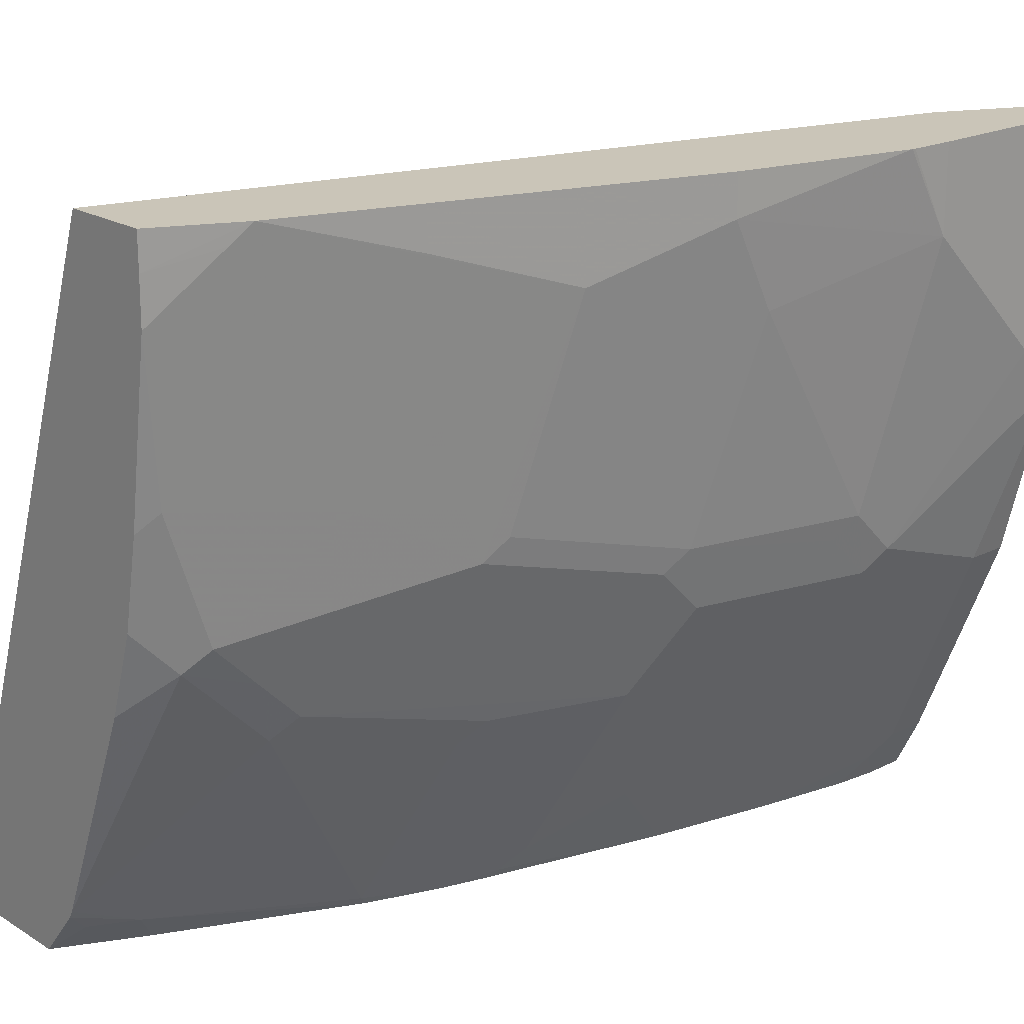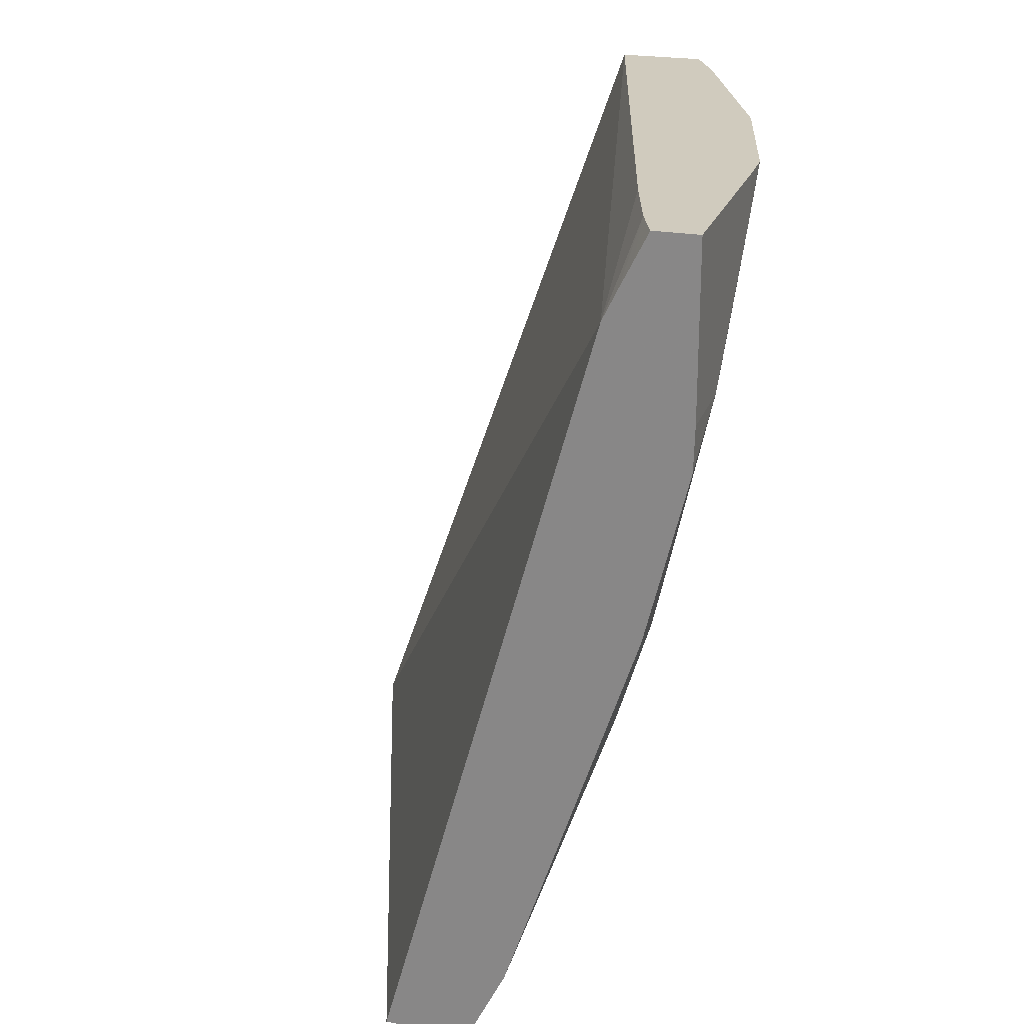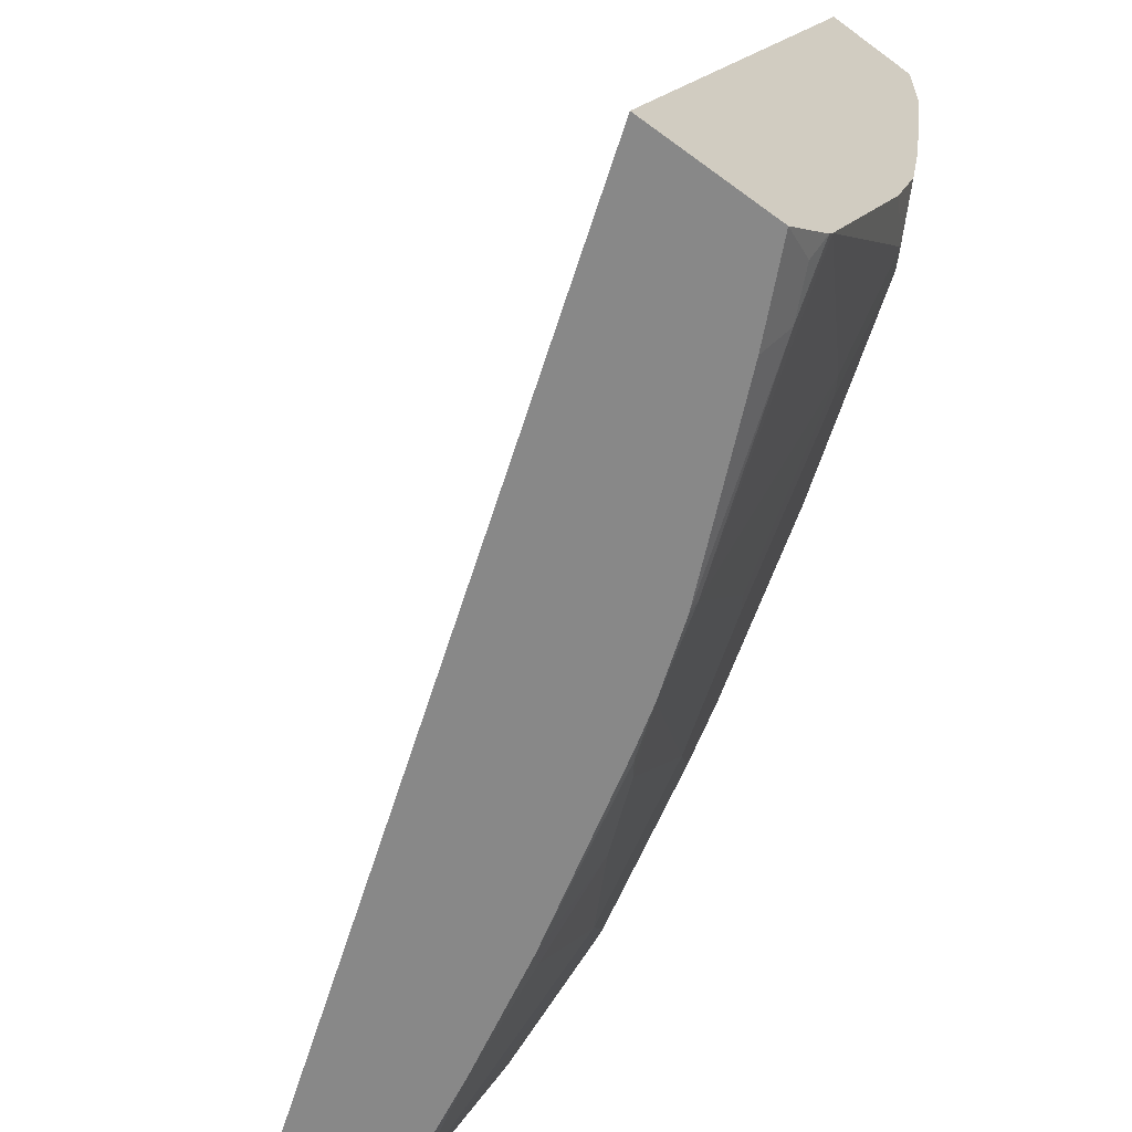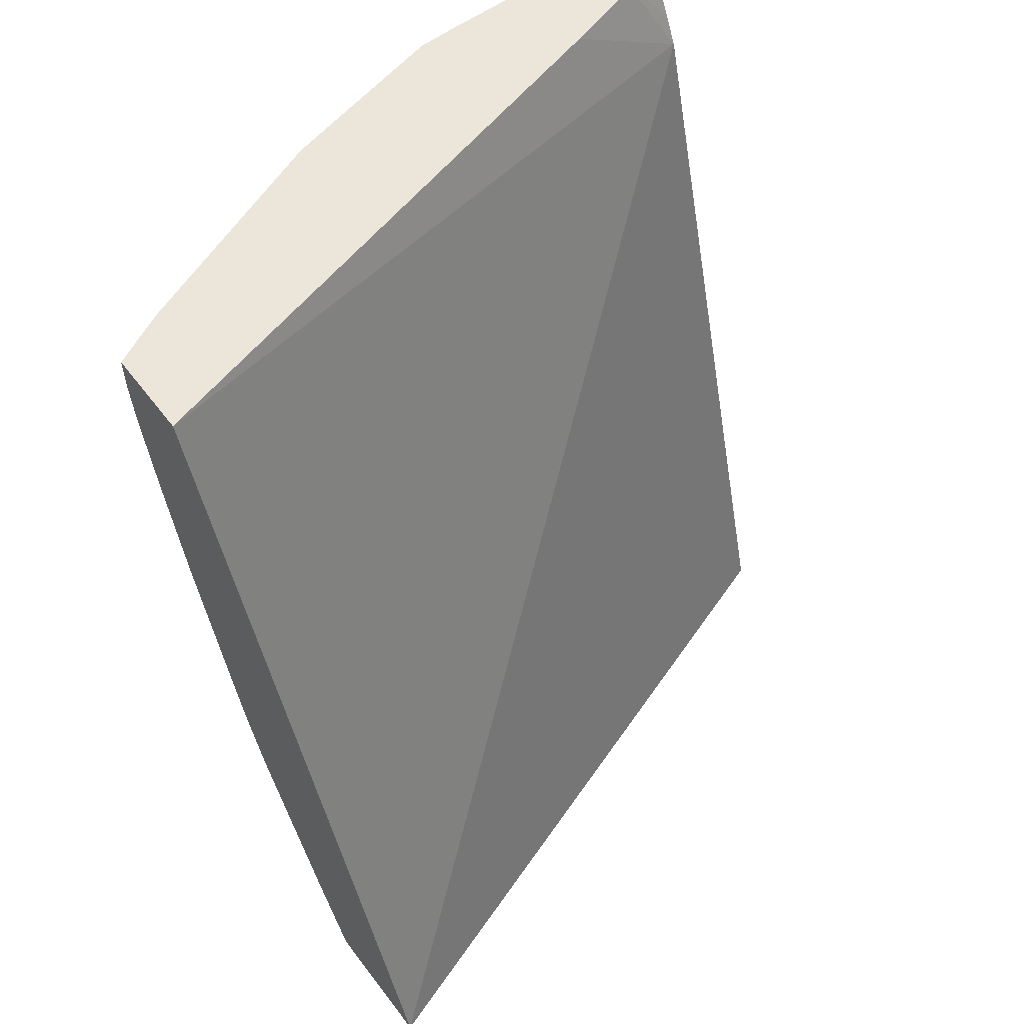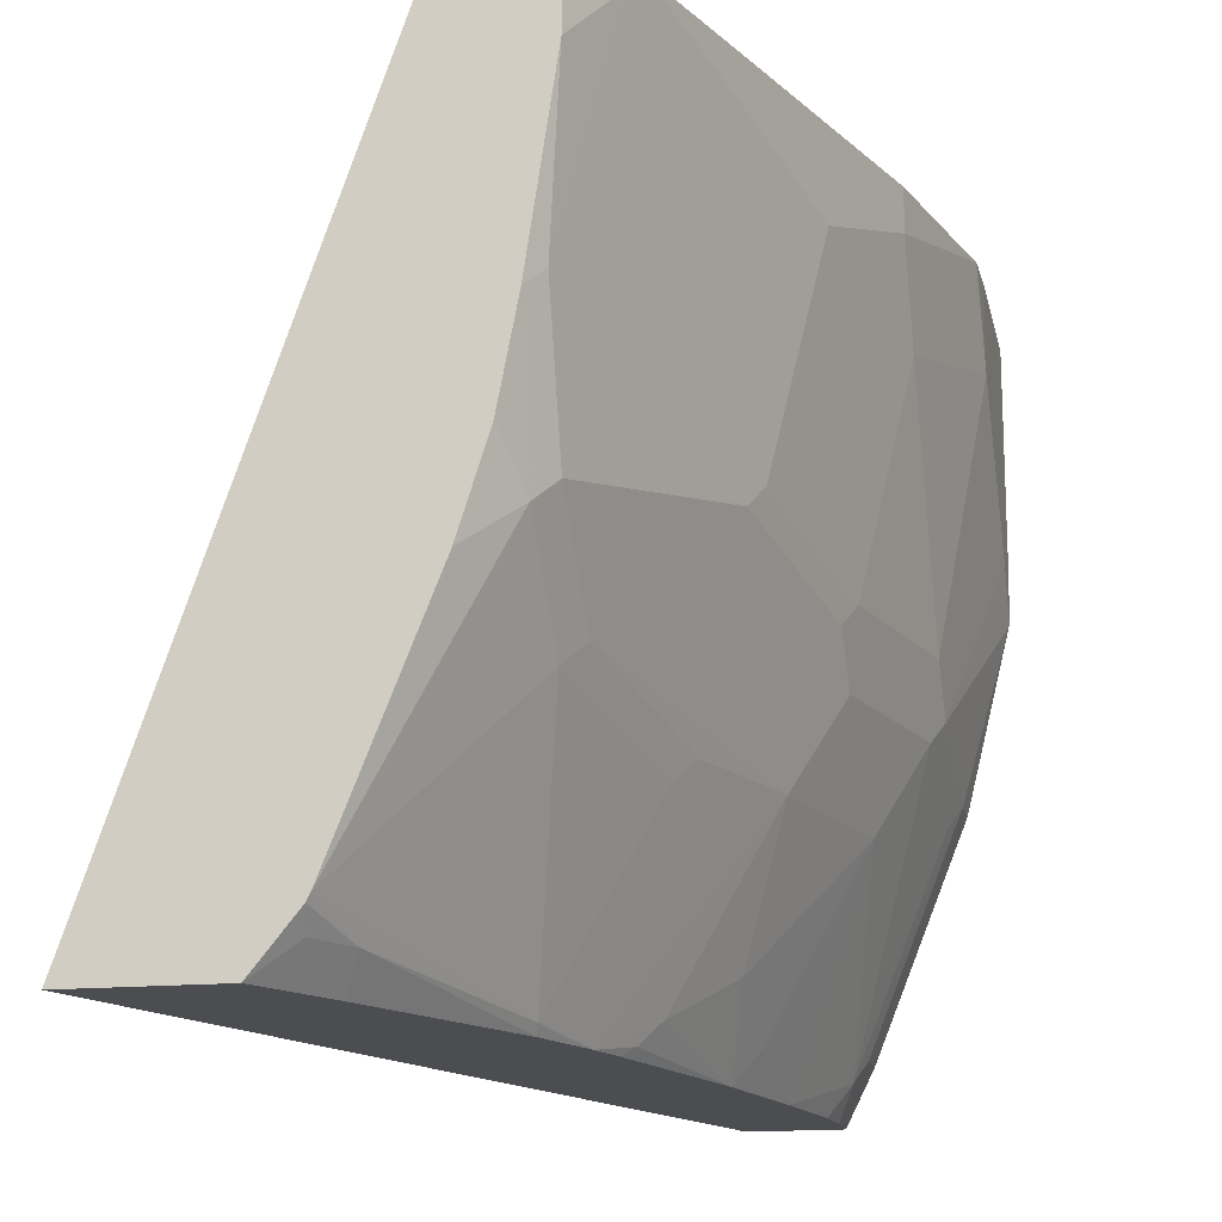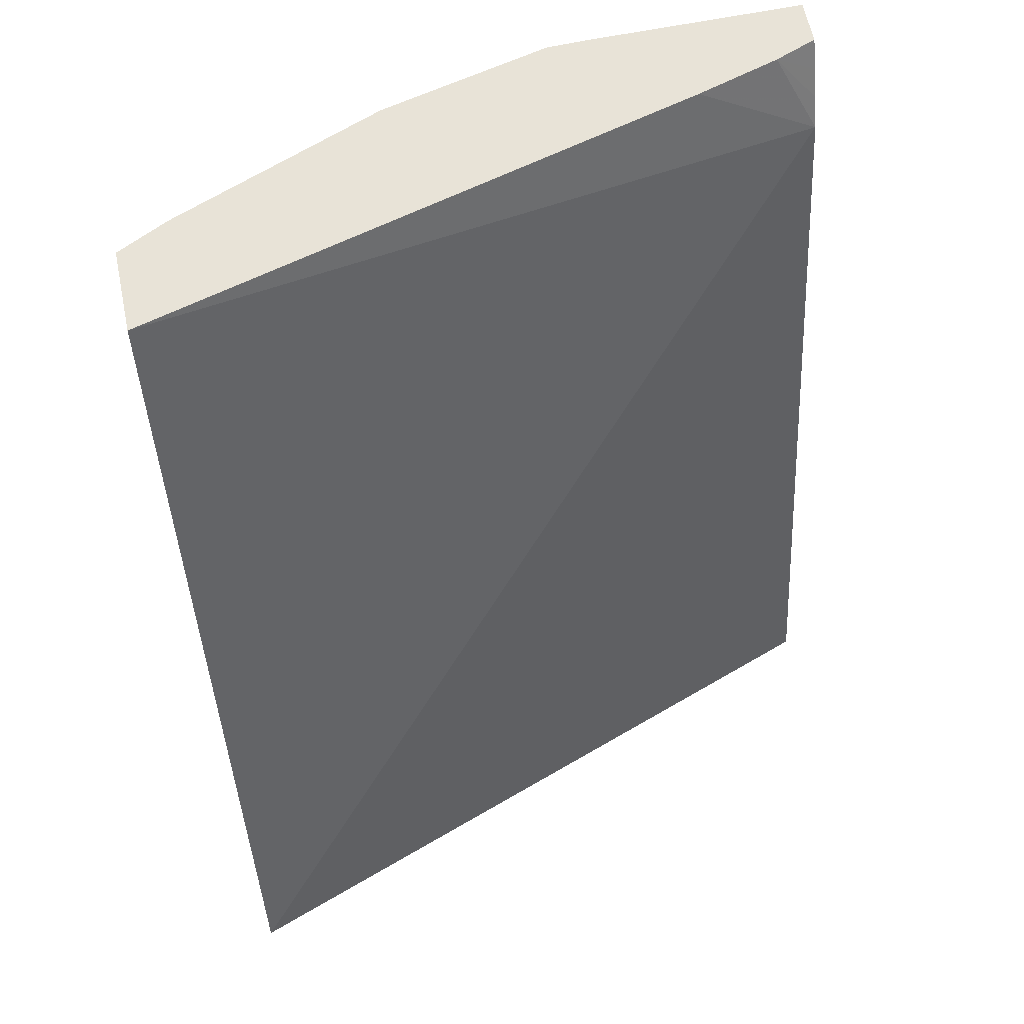
<metadata>
{"format":"obj","ext":"obj","renderer":"f3d","projection":"perspective","resolution":1024,"background":"white","views":[{"elev":20.4,"azim":47.9,"up":"+Z"},{"elev":23.3,"azim":16.8,"up":"+Y"},{"elev":-62.7,"azim":-36.9,"up":"+Z"},{"elev":57.4,"azim":-126.8,"up":"+Y"},{"elev":-15.9,"azim":11.8,"up":"+Z"},{"elev":62.0,"azim":-101.8,"up":"+Y"}]}
</metadata>
<code>
v 0.646 0.07289 -0.001333
v 0.646 0.07289 -0.09232
v 0.6269 0.07289 -0.001333
v 0.646 -1.04e-05 -0.001333
v 0.646 0.05534 -0.09232
v 0.6457 0.07289 -0.1108
v 0.6199 0.07289 -0.0194
v 0.621 0.06108 -0.001333
v 0.6455 -0.01846 -0.001333
v 0.646 -1.04e-05 -0.03692
v 0.6456 0.07289 -0.1117
v 0.646 0.01844 -0.05539
v 0.6276 -0.01846 -0.1477
v 0.6276 -1.04e-05 -0.1661
v 0.6091 0.07289 -0.05539
v 0.6091 0.03689 -0.001333
v 0.6153 0.04963 -0.001333
v 0.6454 -0.01979 -0.001333
v 0.6276 -0.0923 -0.01847
v 0.6276 -0.07385 -0.05539
v 0.6276 0.05534 -0.1846
v 0.6276 0.07289 -0.1846
v 0.623 -0.009236 -0.1753
v 0.6091 -0.0923 -0.1477
v 0.623 -0.02772 -0.1569
v 0.5425 0.07289 -0.299
v 0.4142 -0.2938 -0.299
v 0.5176 -0.2938 -0.001333
v 0.6276 -0.0923 -0.001333
v 0.6091 -0.1476 -0.03692
v 0.623 0.04612 -0.1938
v 0.5906 0.05534 -0.2769
v 0.5906 0.07289 -0.2769
v 0.586 0.04612 -0.2861
v 0.6091 -0.07385 -0.1661
v 0.6045 -0.08307 -0.1753
v 0.586 -0.1015 -0.2122
v 0.6045 -0.02772 -0.2122
v 0.6045 -0.1015 -0.1569
v 0.5906 -0.1661 -0.1292
v 0.586 -0.1753 -0.1385
v 0.5796 0.07289 -0.299
v 0.4696 -0.2938 -0.299
v 0.5545 -0.2938 -0.001333
v 0.6091 -0.1476 -0.001333
v 0.5906 -0.203 -0.01847
v 0.5715 -0.2597 -0.001333
v 0.586 -0.2123 -0.02771
v 0.586 -0.1938 -0.08308
v 0.5903 0.07289 -0.2775
v 0.5796 0.05534 -0.299
v 0.5703 -0.003708 -0.299
v 0.5777 0.03689 -0.299
v 0.5491 -0.12 -0.2861
v 0.5676 -0.08307 -0.2676
v 0.5491 -0.2307 -0.1938
v 0.5676 -0.1569 -0.2122
v 0.5334 -0.1513 -0.299
v 0.5676 -0.04617 -0.2861
v 0.5722 -0.2215 -0.1108
v 0.5491 -0.2676 -0.1569
v 0.5491 -0.2492 -0.1753
v 0.4725 -0.288 -0.299
v 0.4845 -0.2861 -0.2861
v 0.4865 -0.2938 -0.2784
v 0.5545 -0.2938 -0.0162
v 0.5906 -0.203 -0.001333
v 0.5676 -0.2676 -0.009231
v 0.5491 -0.2861 -0.1015
v 0.5593 -0.0554 -0.299
v 0.5422 -0.1292 -0.2953
v 0.5422 -0.2399 -0.203
v 0.5606 -0.1661 -0.2215
v 0.5383 -0.1347 -0.299
v 0.5238 -0.1845 -0.2953
v 0.5228 -0.1809 -0.299
v 0.5433 -0.2938 -0.1092
v 0.5422 -0.2768 -0.1661
v 0.4873 -0.2584 -0.299
v 0.4938 -0.2676 -0.2861
v 0.488 -0.2938 -0.2753
v 0.5543 -0.2938 -0.0354
v 0.536 -0.2938 -0.1477
v 0.5249 -0.2938 -0.183
f 34 52 53
f 34 53 51
f 36 39 41
f 36 41 37
f 37 54 55
f 37 55 38
f 37 41 62
f 37 62 56
f 37 58 54
f 37 57 58
f 41 60 61
f 38 55 59
f 38 59 52
f 41 49 60
f 41 61 62
f 34 38 52
f 37 56 57
f 34 42 50
f 27 65 81
f 78 84 81
f 43 63 64
f 27 43 65
f 27 81 84
f 27 84 83
f 27 83 77
f 27 77 82
f 27 82 66
f 27 66 44
f 27 44 28
f 30 45 67
f 30 67 46
f 30 46 47
f 30 47 48
f 30 48 49
f 30 49 41
f 30 41 40
f 32 34 50
f 34 51 42
f 43 64 65
f 76 80 79
f 46 67 47
f 62 78 72
f 63 79 80
f 63 80 64
f 64 80 65
f 65 80 81
f 66 82 68
f 68 82 69
f 69 82 77
f 70 71 74
f 72 78 81
f 72 81 75
f 72 75 73
f 75 81 80
f 75 80 76
f 77 83 78
f 78 83 84
f 26 43 27
f 61 78 62
f 44 66 47
f 61 77 78
f 60 69 61
f 47 66 68
f 47 68 69
f 47 69 49
f 47 49 48
f 49 69 60
f 52 59 70
f 54 70 55
f 54 58 71
f 54 71 70
f 55 70 59
f 56 62 72
f 56 72 73
f 56 73 57
f 57 73 58
f 58 74 71
f 58 73 75
f 58 75 76
f 61 69 77
f 26 63 43
f 32 50 33
f 26 76 79
f 1 9 4
f 1 4 10
f 1 10 12
f 1 12 5
f 1 5 2
f 2 5 6
f 3 7 8
f 4 9 10
f 5 11 6
f 5 12 13
f 5 13 14
f 5 14 11
f 7 15 16
f 7 16 17
f 7 17 8
f 9 18 10
f 10 18 19
f 1 18 9
f 10 19 20
f 1 29 18
f 1 67 45
f 26 79 63
f 1 2 6
f 1 6 11
f 1 11 22
f 1 22 33
f 1 33 50
f 1 50 42
f 1 42 26
f 1 26 15
f 1 15 7
f 1 7 3
f 1 3 8
f 1 8 17
f 1 17 16
f 1 16 28
f 1 28 44
f 1 44 47
f 1 45 29
f 10 20 13
f 1 47 67
f 11 14 21
f 23 24 35
f 23 35 36
f 23 36 37
f 23 37 38
f 23 38 34
f 24 39 36
f 24 36 35
f 24 40 41
f 24 41 39
f 26 42 51
f 26 51 53
f 26 53 52
f 26 52 70
f 26 70 74
f 26 74 58
f 10 13 12
f 26 58 76
f 23 25 24
f 23 34 31
f 24 30 40
f 21 32 33
f 11 21 22
f 13 23 14
f 21 33 22
f 13 20 24
f 13 24 25
f 13 25 23
f 14 31 21
f 15 26 16
f 16 26 27
f 14 23 31
f 18 29 19
f 19 29 45
f 19 45 30
f 19 30 24
f 19 24 20
f 16 27 28
f 21 31 34
f 21 34 32

</code>
